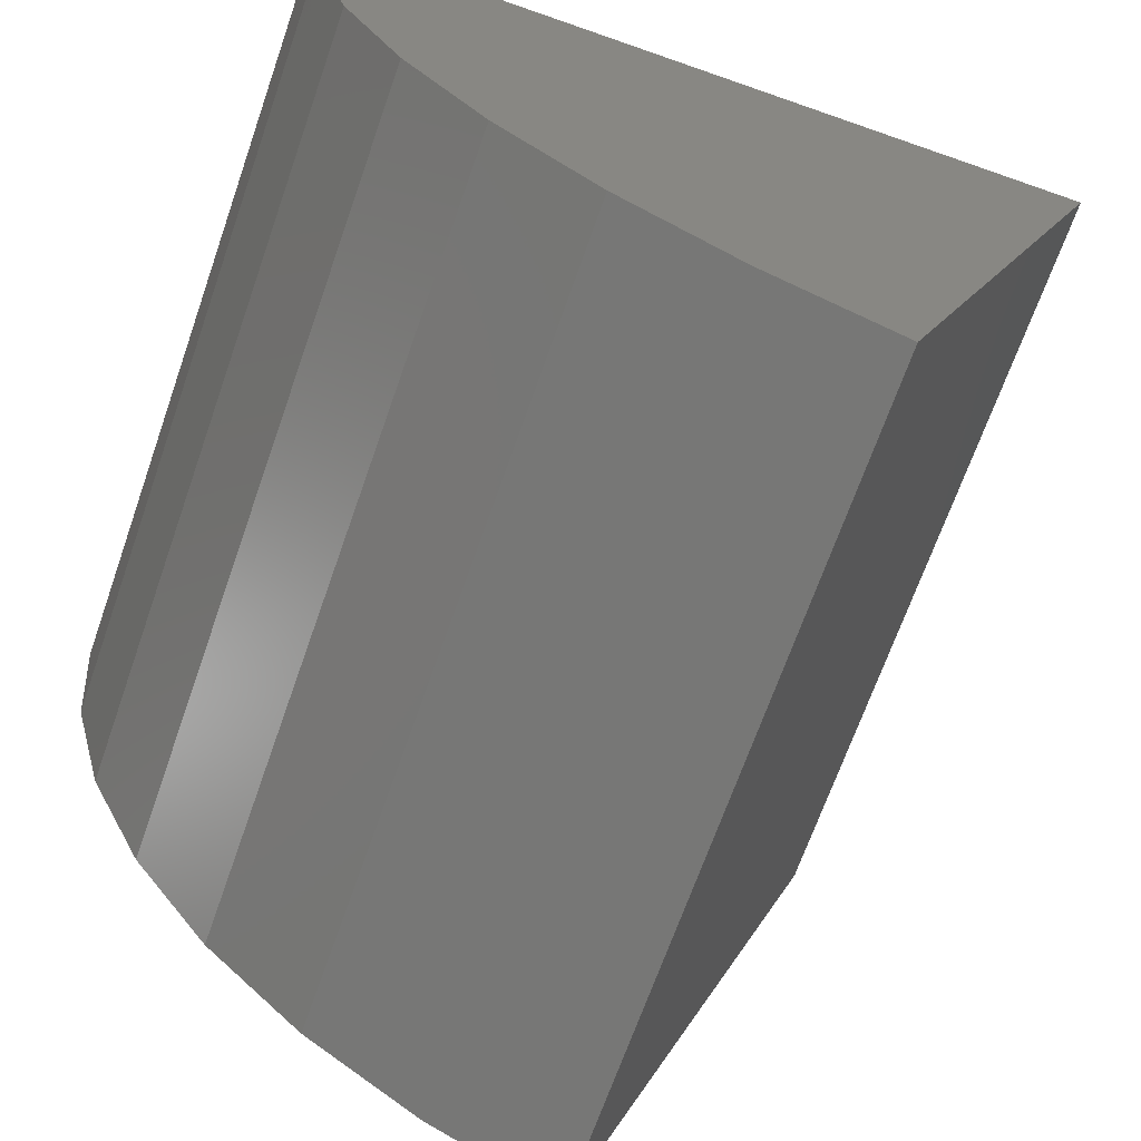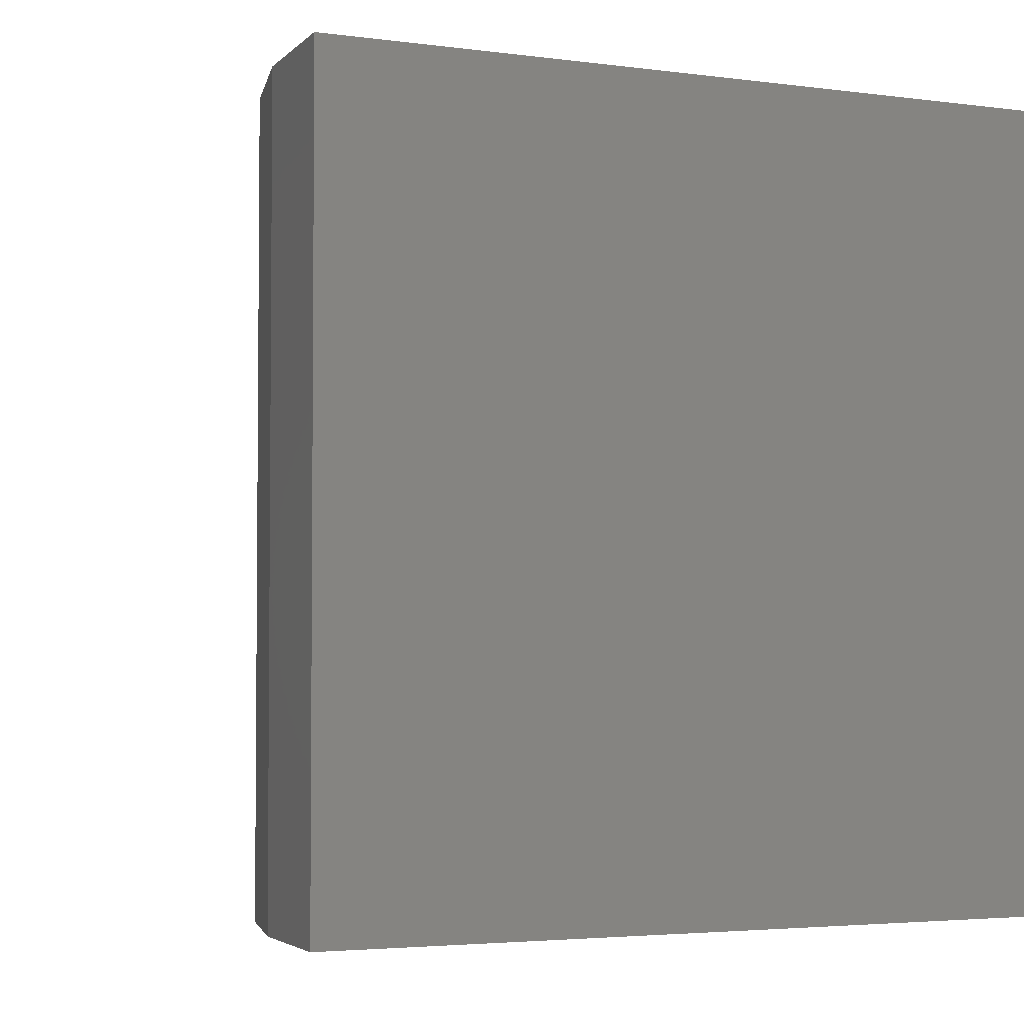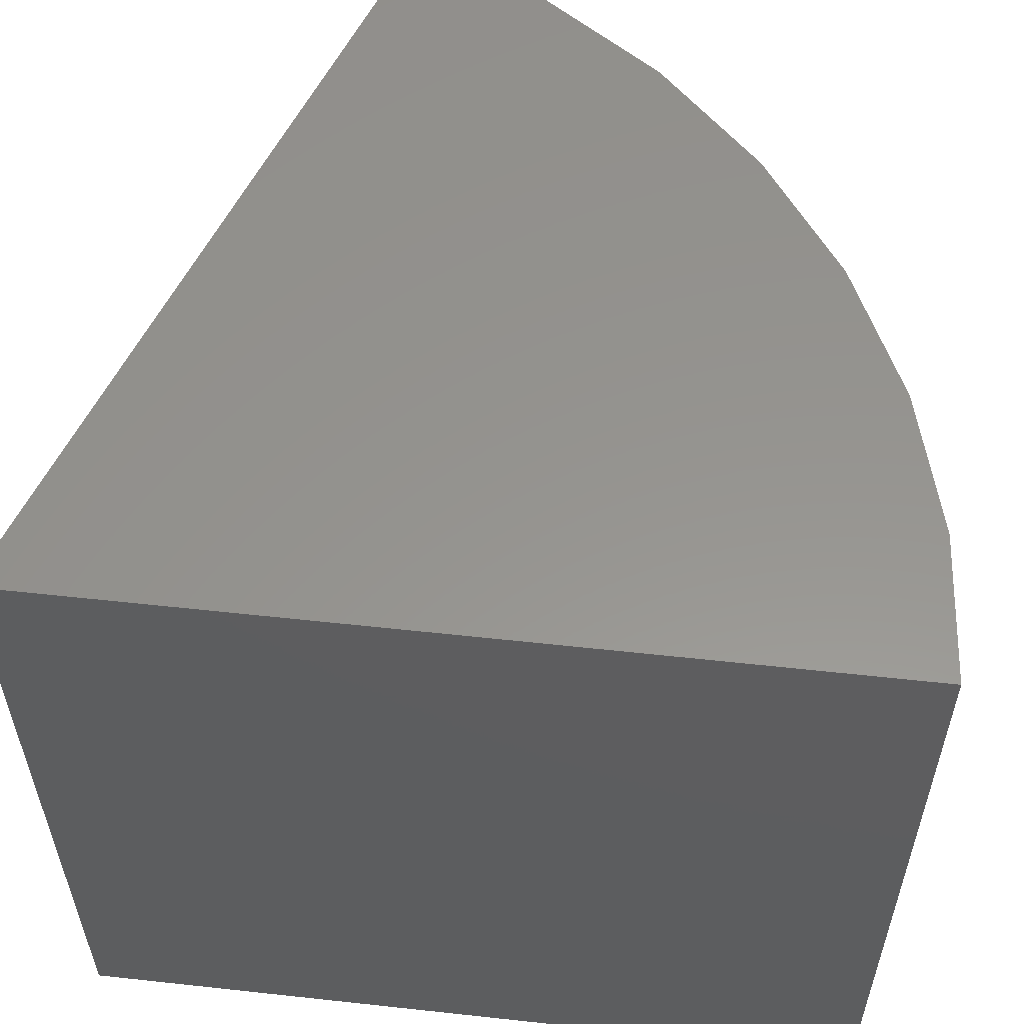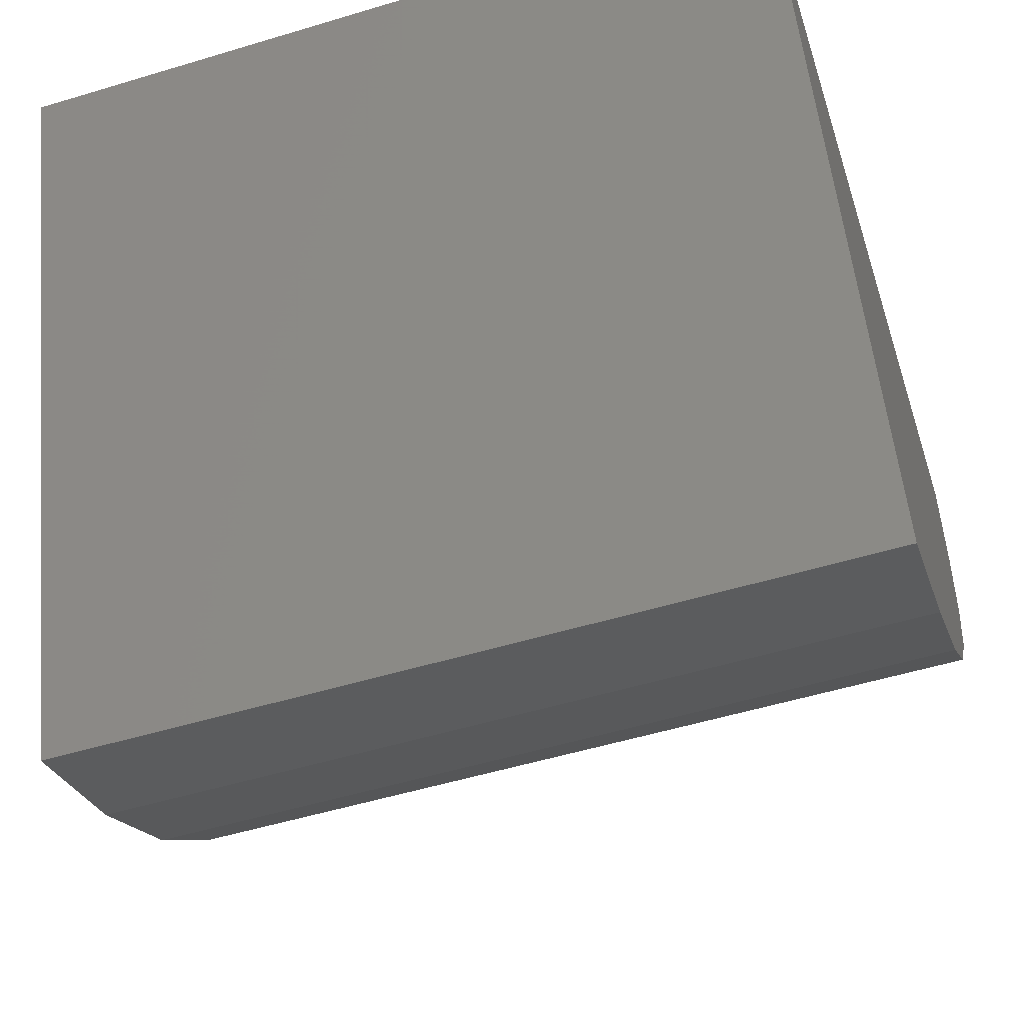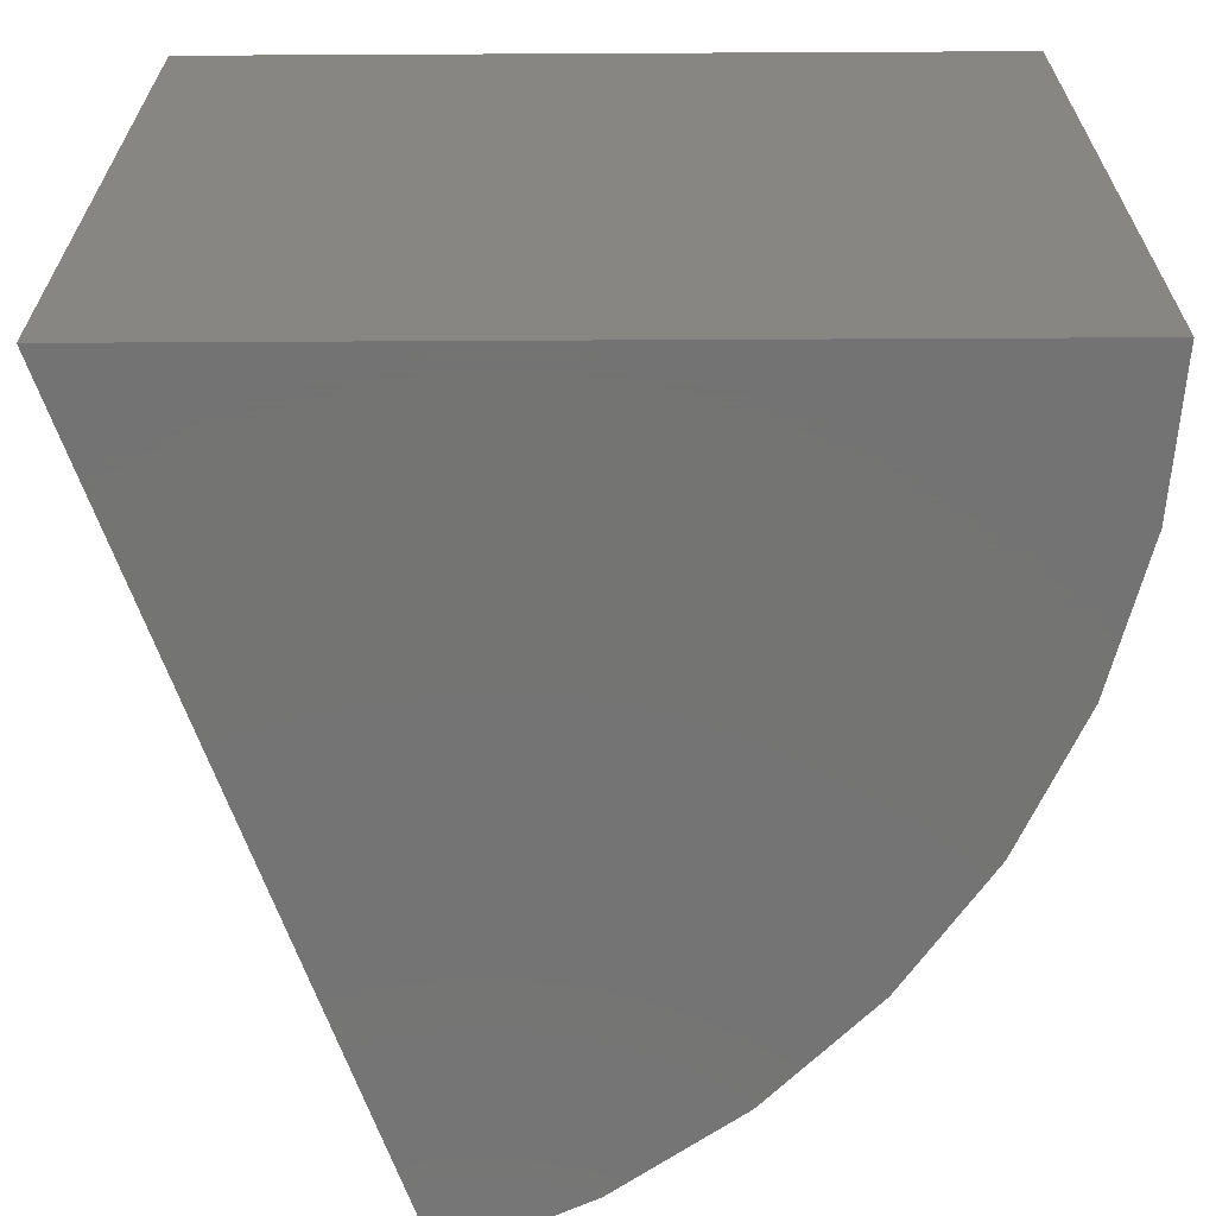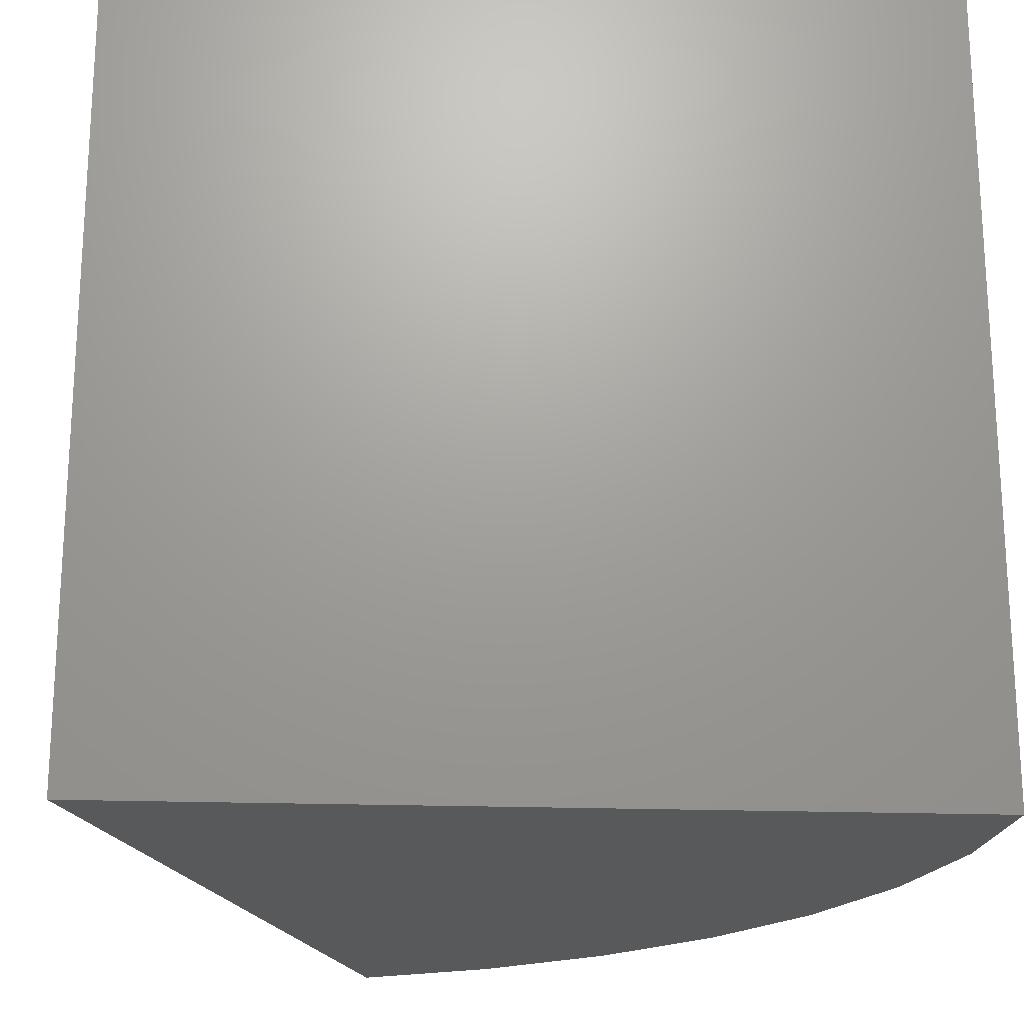
<metadata>
{"format":"stl","ext":"stl","renderer":"f3d","projection":"perspective","resolution":1024,"background":"white","views":[{"elev":-68.3,"azim":-19.3,"up":"+Y"},{"elev":-3.4,"azim":45.2,"up":"+Z"},{"elev":57.2,"azim":-173.5,"up":"+Z"},{"elev":-53.1,"azim":107.9,"up":"+Y"},{"elev":-66.0,"azim":-179.7,"up":"+Z"},{"elev":-20.7,"azim":176.4,"up":"+Z"}]}
</metadata>
<code>
# stl→obj: 18 verts, 32 faces
v -0.08309 -0.2358 -1.022e-17
v 0 1.388e-17 -1.531e-17
v -0.08309 -0.2358 0.25
v 1.531e-17 1.388e-17 0.25
v -0.25 0 0
v -0.25 8.498e-34 0.25
v -0.1231 -0.2176 -2.022e-17
v -0.1231 -0.2176 0.25
v -0.1593 -0.1927 -1.8e-17
v -0.1593 -0.1927 0.25
v -0.1906 -0.1618 -1.609e-17
v -0.1906 -0.1618 0.25
v -0.216 -0.126 -1.453e-17
v -0.216 -0.126 0.25
v -0.2347 -0.08619 -1.339e-17
v -0.2347 -0.08619 0.25
v -0.2461 -0.04377 -1.268e-17
v -0.2461 -0.04377 0.25
f 1 2 3
f 3 2 4
f 5 6 2
f 2 6 4
f 1 3 7
f 7 3 8
f 7 8 9
f 9 8 10
f 9 10 11
f 11 10 12
f 11 12 13
f 13 12 14
f 13 14 15
f 15 14 16
f 15 16 17
f 17 16 18
f 17 18 5
f 5 18 6
f 4 6 18
f 4 18 16
f 4 16 14
f 4 14 12
f 4 12 10
f 4 10 8
f 4 8 3
f 2 1 7
f 2 7 9
f 2 9 11
f 2 11 13
f 2 13 15
f 2 15 17
f 2 17 5

</code>
